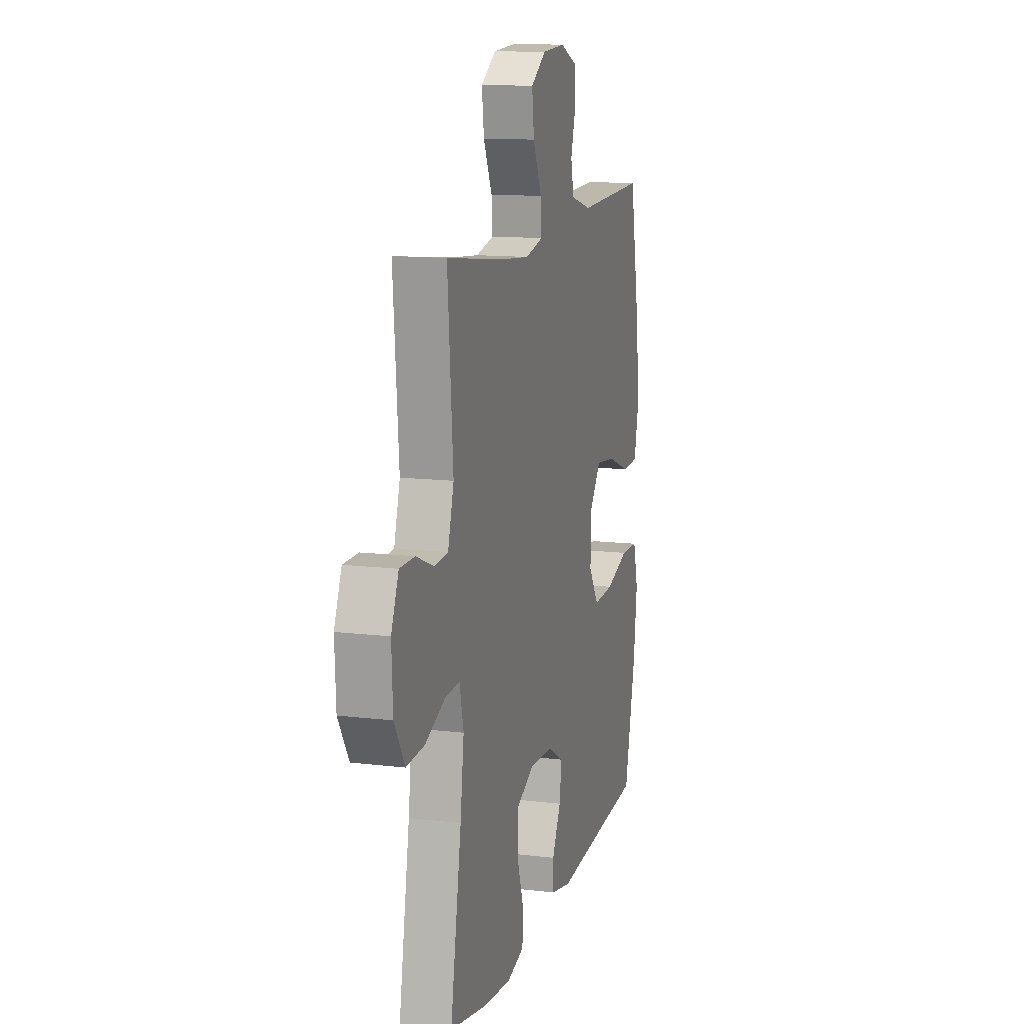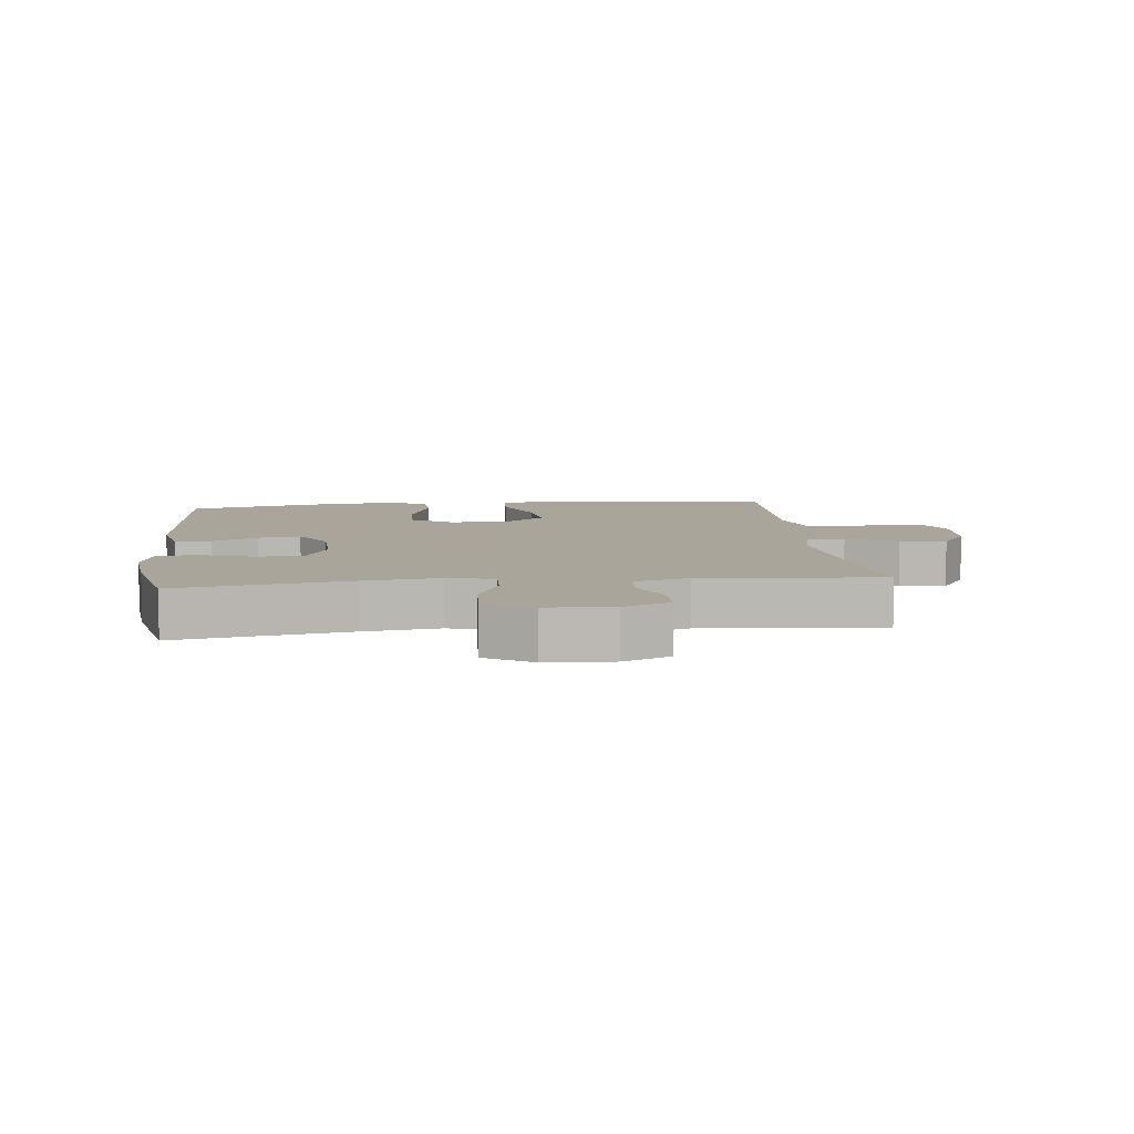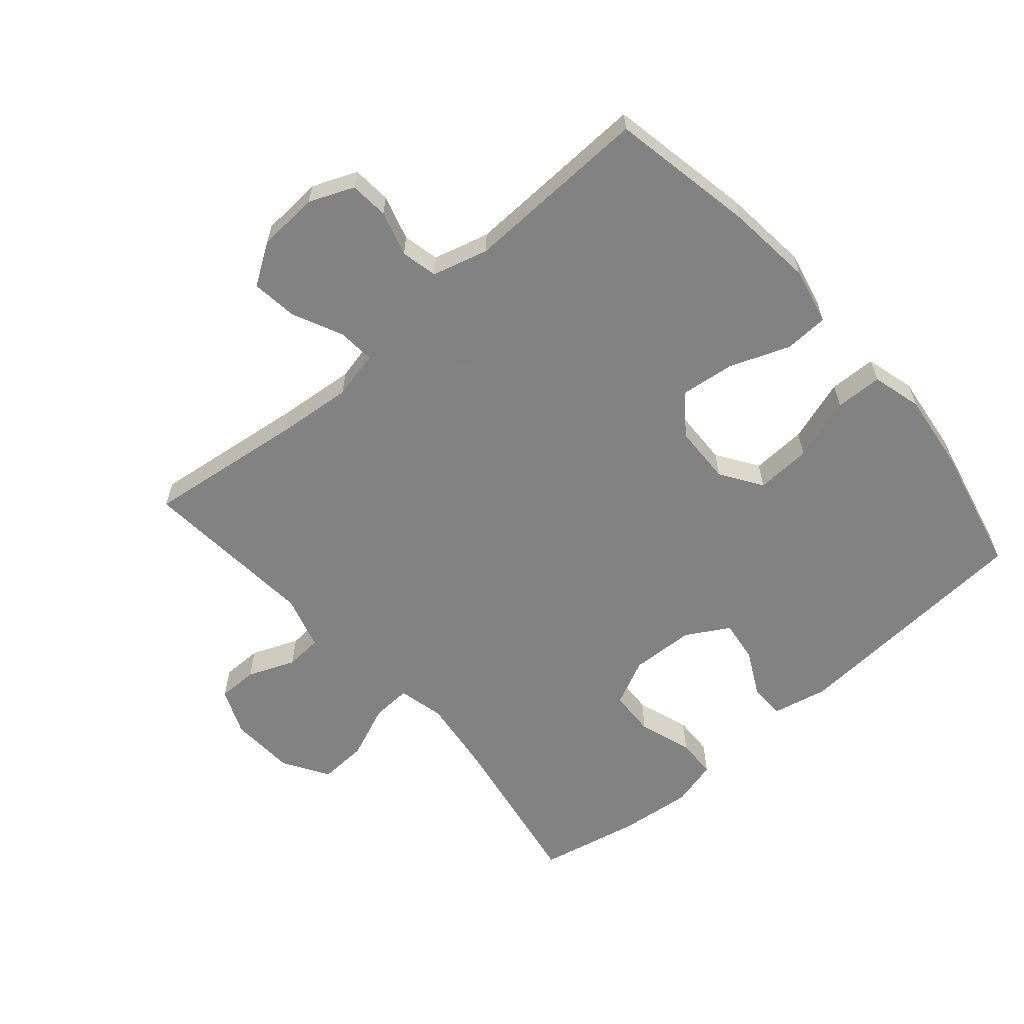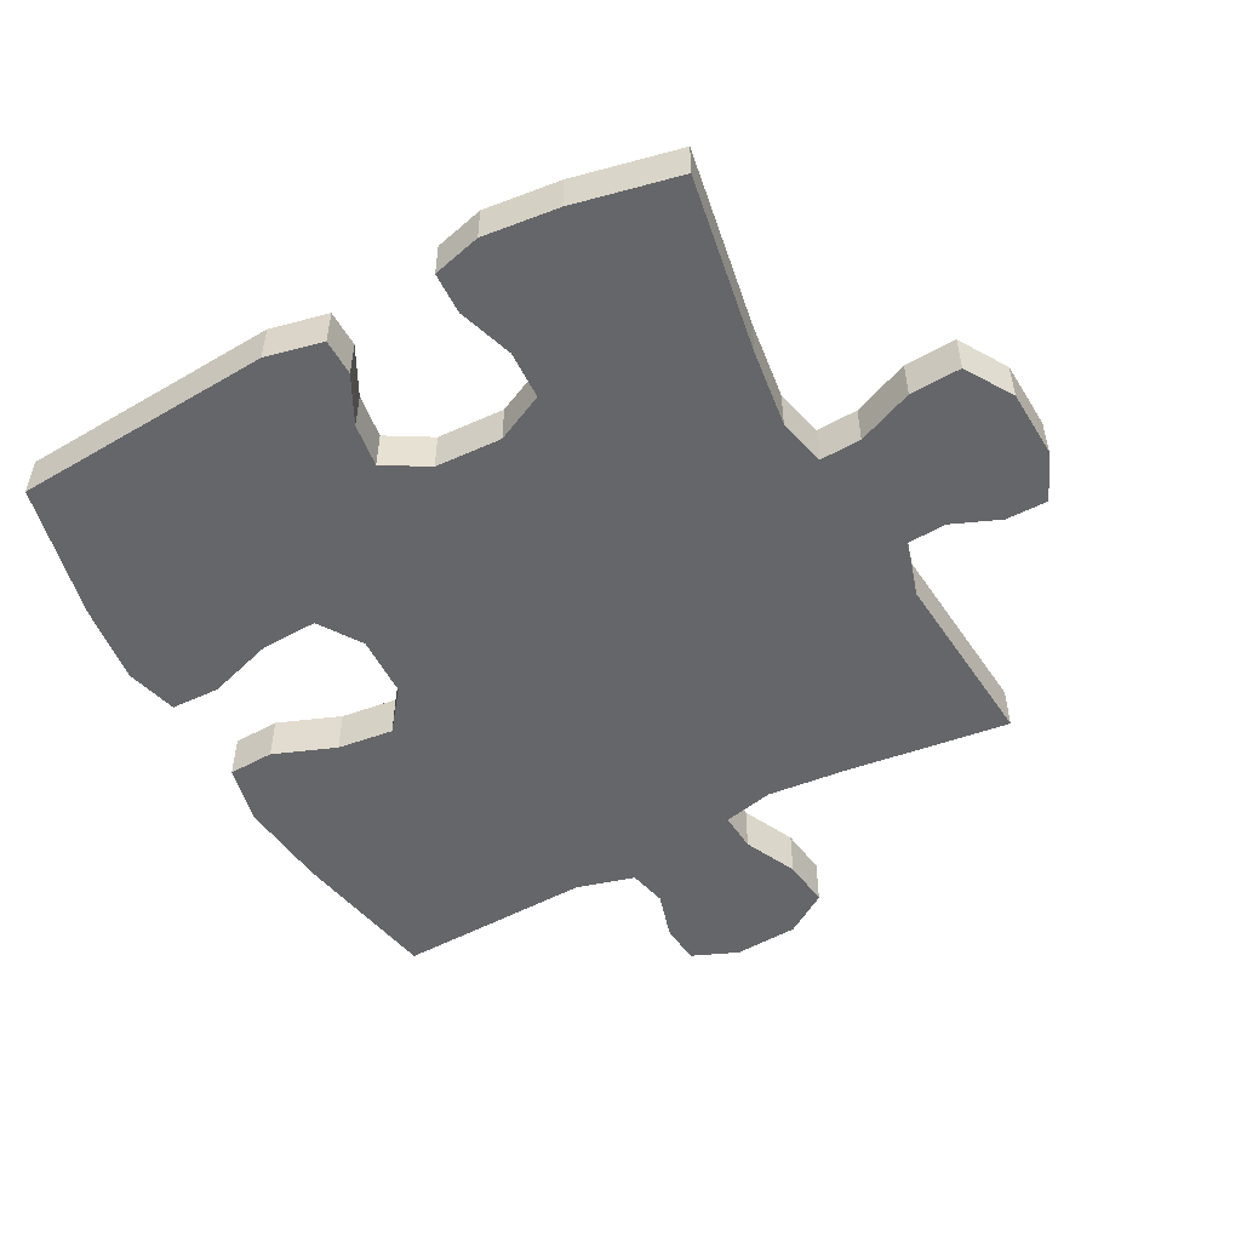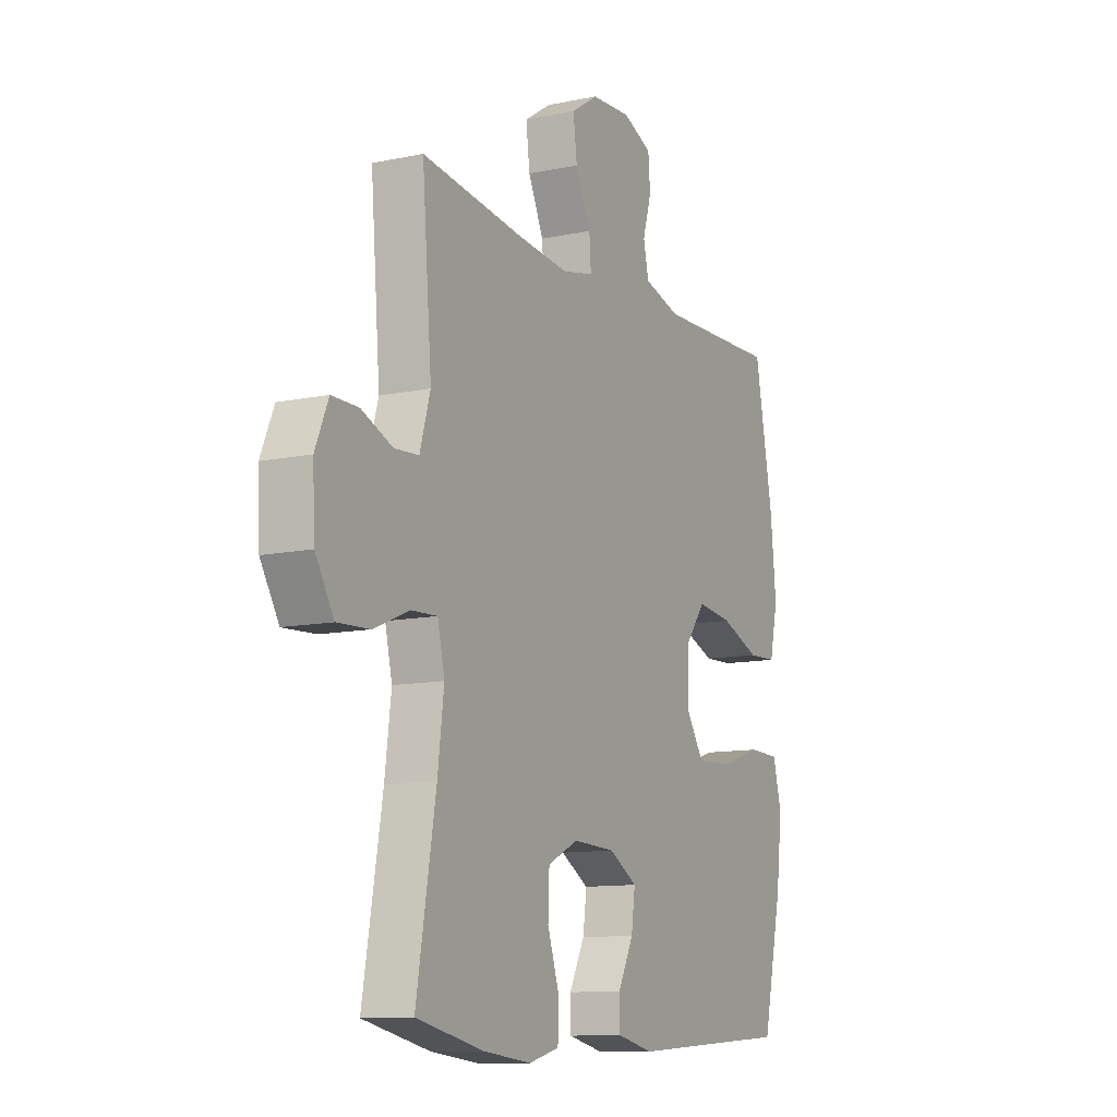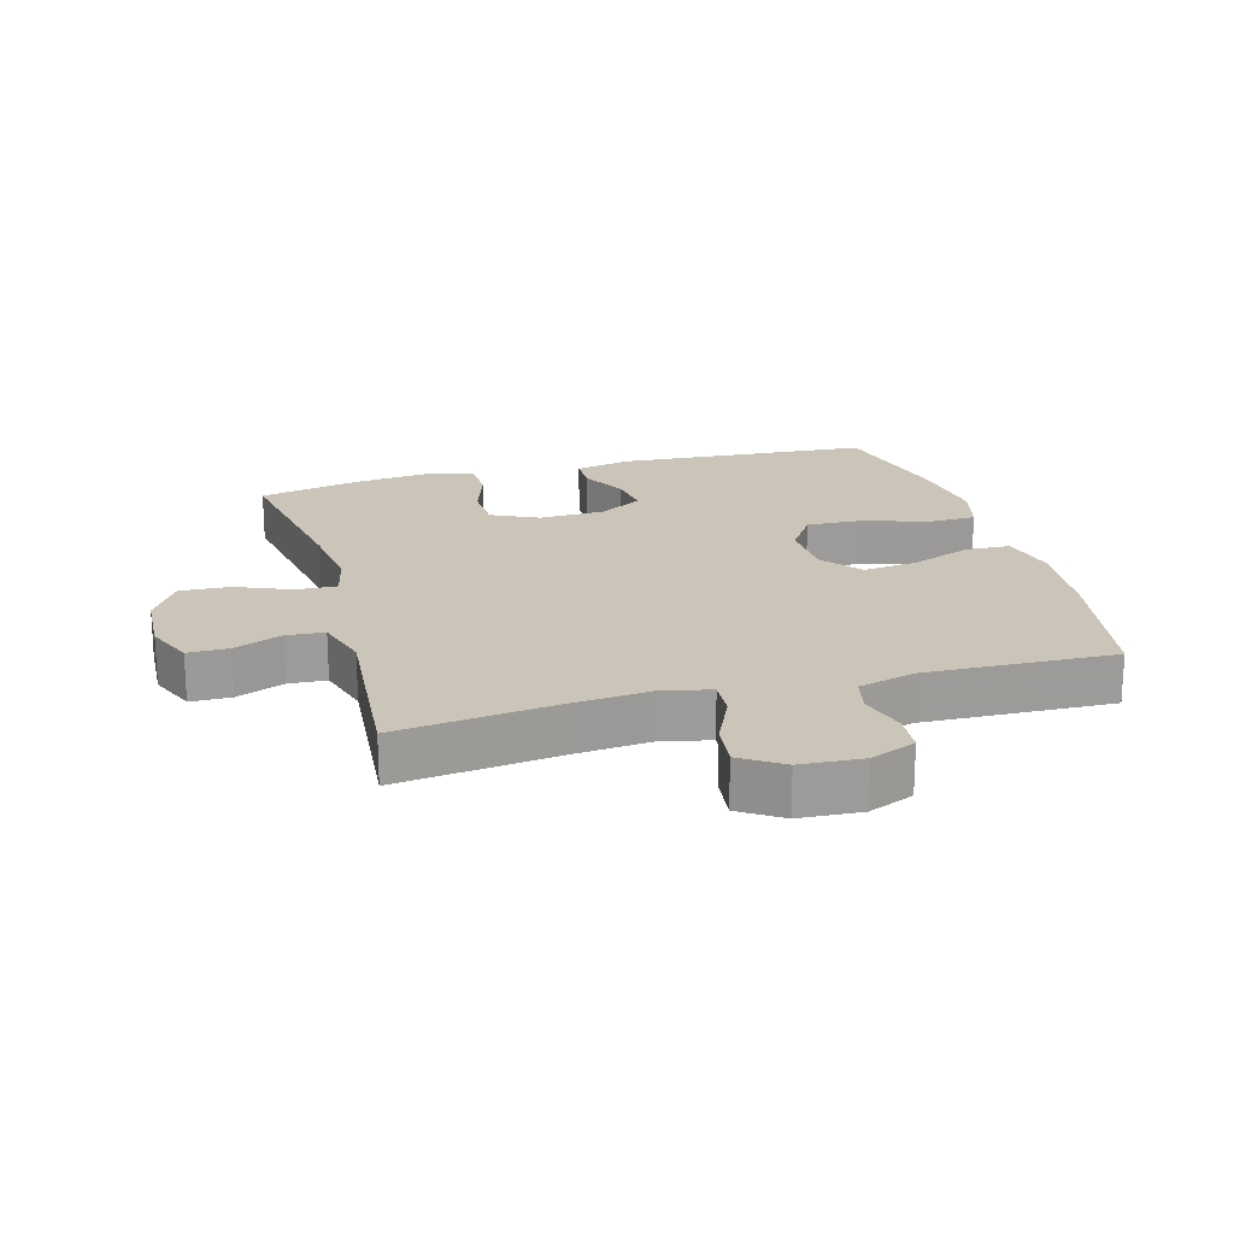
<metadata>
{"format":"obj","ext":"obj","renderer":"f3d","projection":"perspective","resolution":1024,"background":"white","views":[{"elev":12.8,"azim":-74.4,"up":"+Z"},{"elev":7.6,"azim":-96.3,"up":"+Y"},{"elev":-60.9,"azim":40.9,"up":"+Y"},{"elev":-51.9,"azim":-151.7,"up":"+Y"},{"elev":-11.3,"azim":-62.9,"up":"+Z"},{"elev":20.3,"azim":-15.6,"up":"+Y"}]}
</metadata>
<code>
v 0.5 0.07 -0.5
v 0.107 0.07 -0.527
v 0.02 0.07 -0.508
v 0.019 0.07 -0.453
v 0.056 0.07 -0.381
v 0.065 0.07 -0.315
v -0.002 0.07 -0.276
v -0.103 0.07 -0.272
v -0.176 0.07 -0.307
v -0.179 0.07 -0.38
v -0.151 0.07 -0.464
v -0.153 0.07 -0.527
v -0.226 0.07 -0.546
v -0.34 0.07 -0.534
v -0.5 0.07 -0.5
v -0.454 0.07 -0.234
v -0.439 0.07 -0.117
v -0.456 0.07 -0.044
v -0.518 0.07 -0.047
v -0.602 0.07 -0.082
v -0.679 0.07 -0.086
v -0.723 0.07 -0.014
v -0.728 0.07 0.089
v -0.697 0.07 0.162
v -0.634 0.07 0.162
v -0.56 0.07 0.132
v -0.502 0.07 0.136
v -0.477 0.07 0.221
v -0.5 0.07 0.5
v -0.252 0.07 0.469
v -0.133 0.07 0.458
v -0.058 0.07 0.475
v -0.062 0.07 0.533
v -0.099 0.07 0.612
v -0.108 0.07 0.684
v -0.044 0.07 0.726
v 0.052 0.07 0.732
v 0.122 0.07 0.703
v 0.127 0.07 0.642
v 0.106 0.07 0.571
v 0.119 0.07 0.514
v 0.207 0.07 0.49
v 0.5 0.07 0.5
v 0.543 0.07 0.273
v 0.557 0.07 0.137
v 0.537 0.07 0.048
v 0.468 0.07 0.045
v 0.374 0.07 0.081
v 0.289 0.07 0.091
v 0.241 0.07 0.029
v 0.238 0.07 -0.064
v 0.281 0.07 -0.129
v 0.368 0.07 -0.125
v 0.467 0.07 -0.093
v 0.541 0.07 -0.095
v 0.562 0.07 -0.173
v 0.547 0.07 -0.295
v 0.5 0 -0.5
v 0.107 0 -0.527
v 0.02 0 -0.508
v 0.019 0 -0.453
v 0.056 0 -0.381
v 0.065 0 -0.315
v -0.002 0 -0.276
v -0.103 0 -0.272
v -0.176 0 -0.307
v -0.179 0 -0.38
v -0.151 0 -0.464
v -0.153 0 -0.527
v -0.226 0 -0.546
v -0.34 0 -0.534
v -0.5 0 -0.5
v -0.454 0 -0.234
v -0.439 0 -0.117
v -0.456 0 -0.044
v -0.518 0 -0.047
v -0.602 0 -0.082
v -0.679 0 -0.086
v -0.723 0 -0.014
v -0.728 0 0.089
v -0.697 0 0.162
v -0.634 0 0.162
v -0.56 0 0.132
v -0.502 0 0.136
v -0.477 0 0.221
v -0.5 0 0.5
v -0.252 0 0.469
v -0.133 0 0.458
v -0.058 0 0.475
v -0.062 0 0.533
v -0.099 0 0.612
v -0.108 0 0.684
v -0.044 0 0.726
v 0.052 0 0.732
v 0.122 0 0.703
v 0.127 0 0.642
v 0.106 0 0.571
v 0.119 0 0.514
v 0.207 0 0.49
v 0.5 0 0.5
v 0.543 0 0.273
v 0.557 0 0.137
v 0.537 0 0.048
v 0.468 0 0.045
v 0.374 0 0.081
v 0.289 0 0.091
v 0.241 0 0.029
v 0.238 0 -0.064
v 0.281 0 -0.129
v 0.368 0 -0.125
v 0.467 0 -0.093
v 0.541 0 -0.095
v 0.562 0 -0.173
v 0.547 0 -0.295
f 53 54 55 56
f 52 53 56 57
f 45 46 47 48
f 45 48 49
f 42 43 44 45
f 41 42 45 49
f 37 38 39 40
f 37 40 41
f 36 37 41
f 33 34 35 36
f 32 33 36 41
f 31 32 41 49
f 28 29 30
f 27 28 30 31
f 23 24 25 26
f 23 26 27
f 22 23 27
f 19 20 21 22
f 18 19 22 27
f 13 14 15 16
f 13 16 17
f 10 11 12 13
f 9 10 13 17
f 8 9 17 18
f 2 3 4 5
f 2 5 6
f 52 57 1 2
f 51 52 2 6
f 50 51 6 7
f 27 31 49 50
f 18 27 50
f 7 8 18 50
f 113 112 111 110
f 114 113 110 109
f 105 104 103 102
f 106 105 102
f 102 101 100 99
f 106 102 99 98
f 97 96 95 94
f 98 97 94
f 98 94 93
f 93 92 91 90
f 98 93 90 89
f 106 98 89 88
f 87 86 85
f 88 87 85 84
f 83 82 81 80
f 84 83 80
f 84 80 79
f 79 78 77 76
f 84 79 76 75
f 73 72 71 70
f 74 73 70
f 70 69 68 67
f 74 70 67 66
f 75 74 66 65
f 62 61 60 59
f 63 62 59
f 59 58 114 109
f 63 59 109 108
f 64 63 108 107
f 107 106 88 84
f 107 84 75
f 107 75 65 64
f 1 58 59 2
f 2 59 60 3
f 3 60 61 4
f 4 61 62 5
f 5 62 63 6
f 6 63 64 7
f 7 64 65 8
f 8 65 66 9
f 9 66 67 10
f 10 67 68 11
f 11 68 69 12
f 12 69 70 13
f 13 70 71 14
f 14 71 72 15
f 15 72 73 16
f 16 73 74 17
f 17 74 75 18
f 18 75 76 19
f 19 76 77 20
f 20 77 78 21
f 21 78 79 22
f 22 79 80 23
f 23 80 81 24
f 24 81 82 25
f 25 82 83 26
f 26 83 84 27
f 27 84 85 28
f 28 85 86 29
f 29 86 87 30
f 30 87 88 31
f 31 88 89 32
f 32 89 90 33
f 33 90 91 34
f 34 91 92 35
f 35 92 93 36
f 36 93 94 37
f 37 94 95 38
f 38 95 96 39
f 39 96 97 40
f 40 97 98 41
f 41 98 99 42
f 42 99 100 43
f 43 100 101 44
f 44 101 102 45
f 45 102 103 46
f 46 103 104 47
f 47 104 105 48
f 48 105 106 49
f 49 106 107 50
f 50 107 108 51
f 51 108 109 52
f 52 109 110 53
f 53 110 111 54
f 54 111 112 55
f 55 112 113 56
f 56 113 114 57
f 57 114 58 1

</code>
